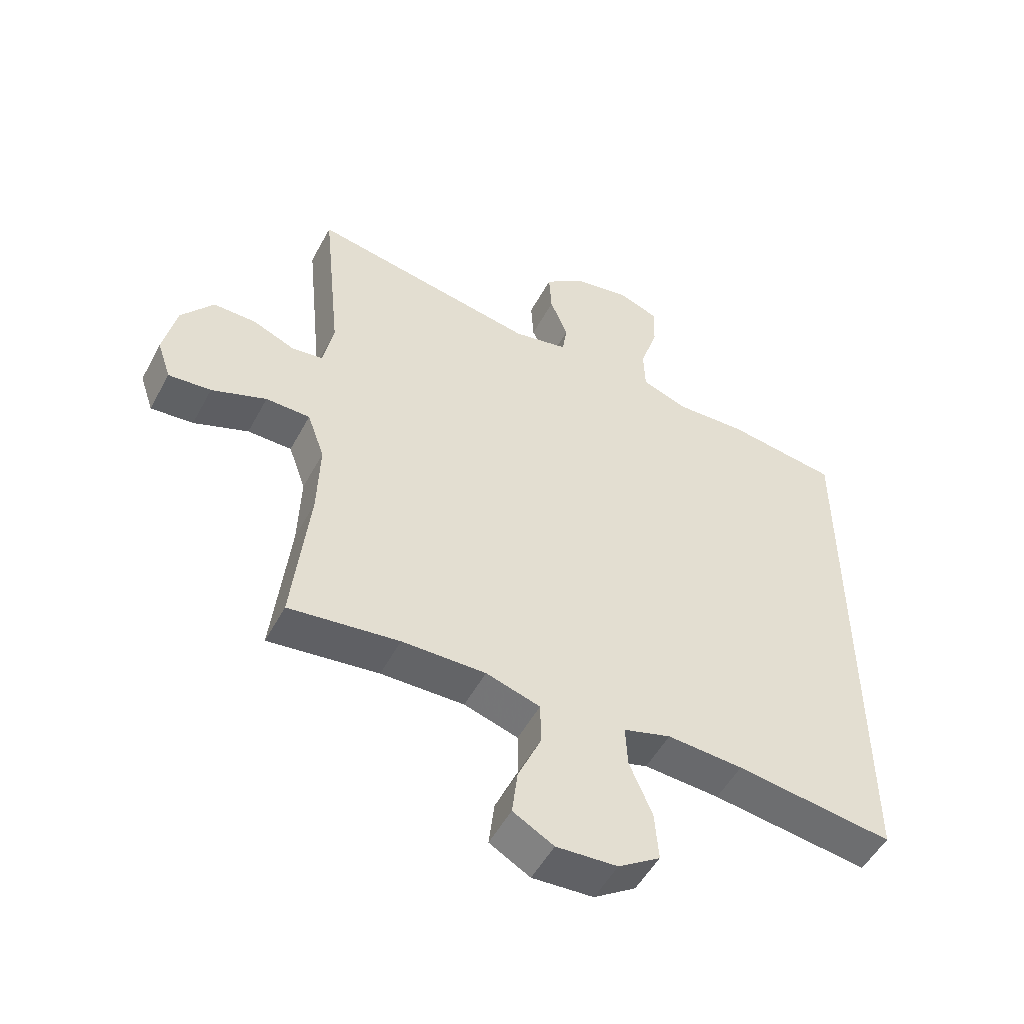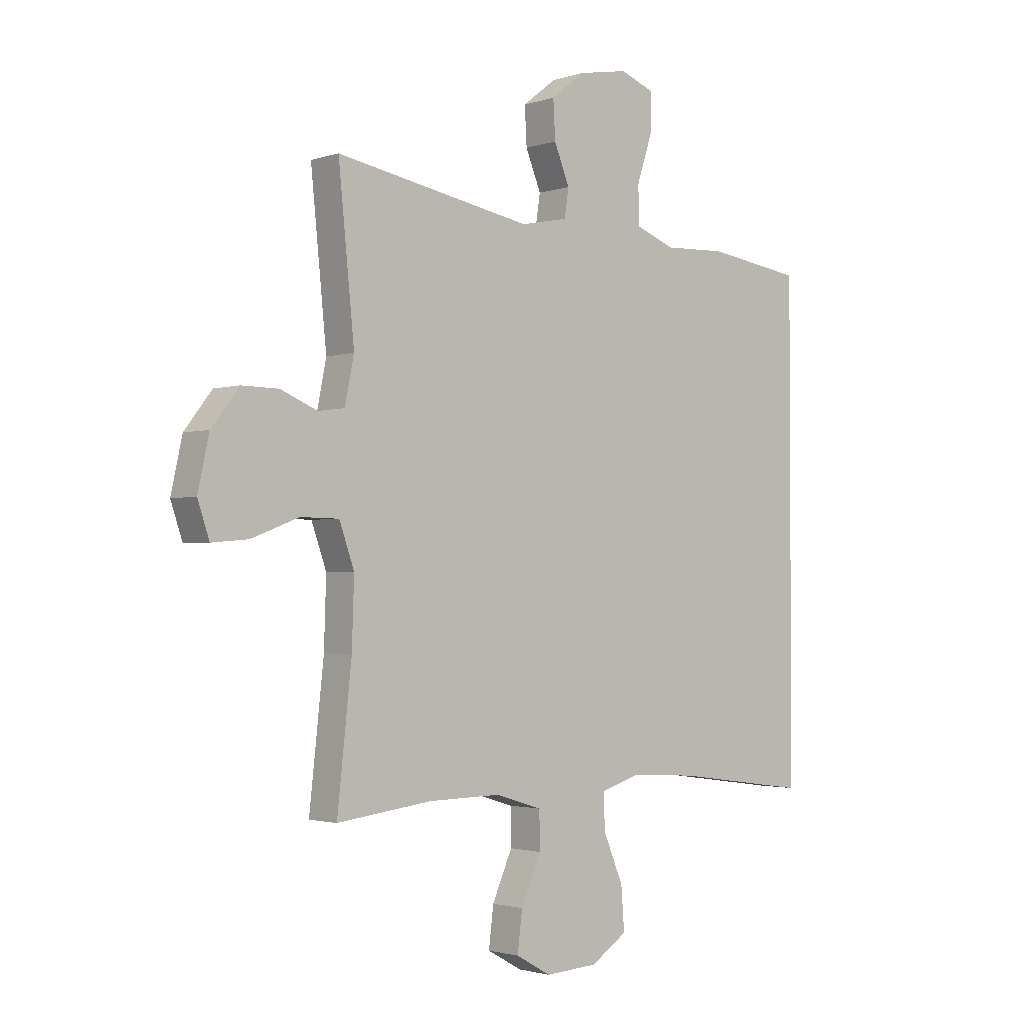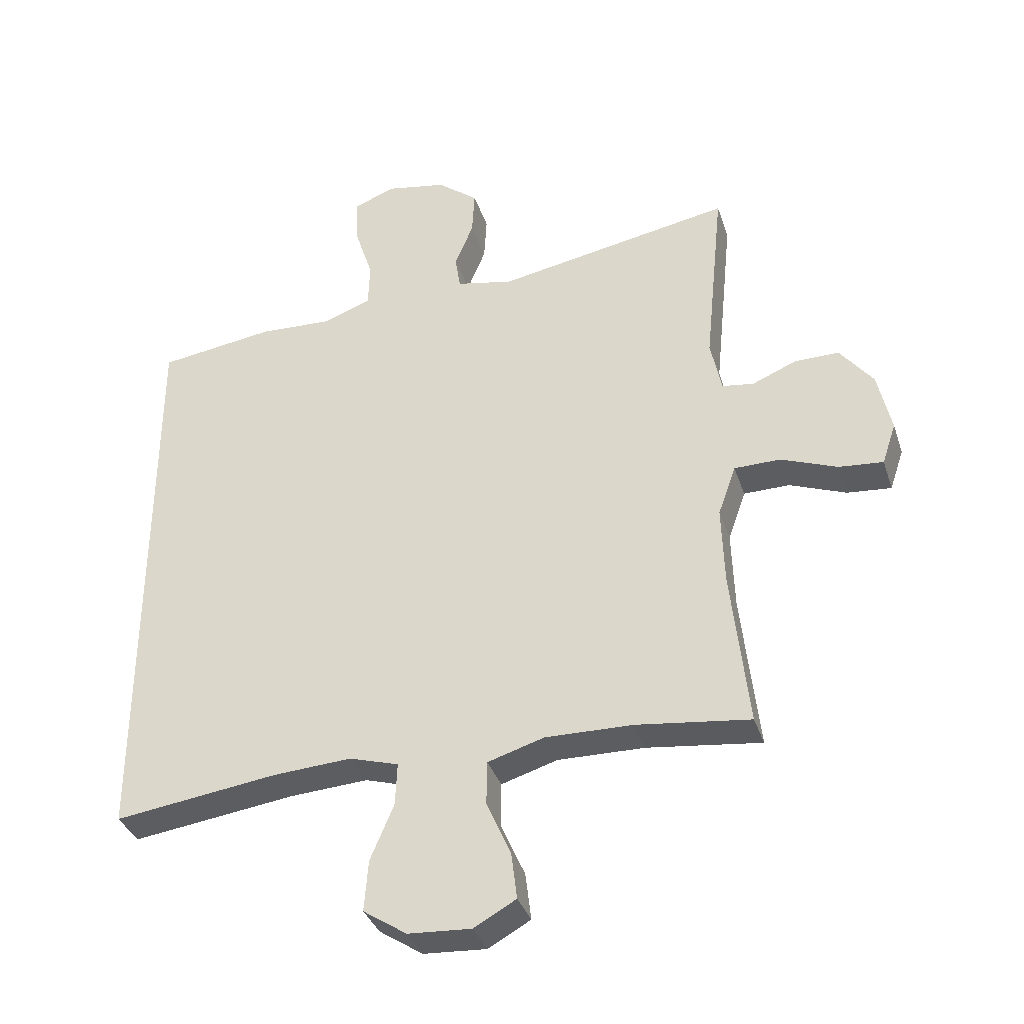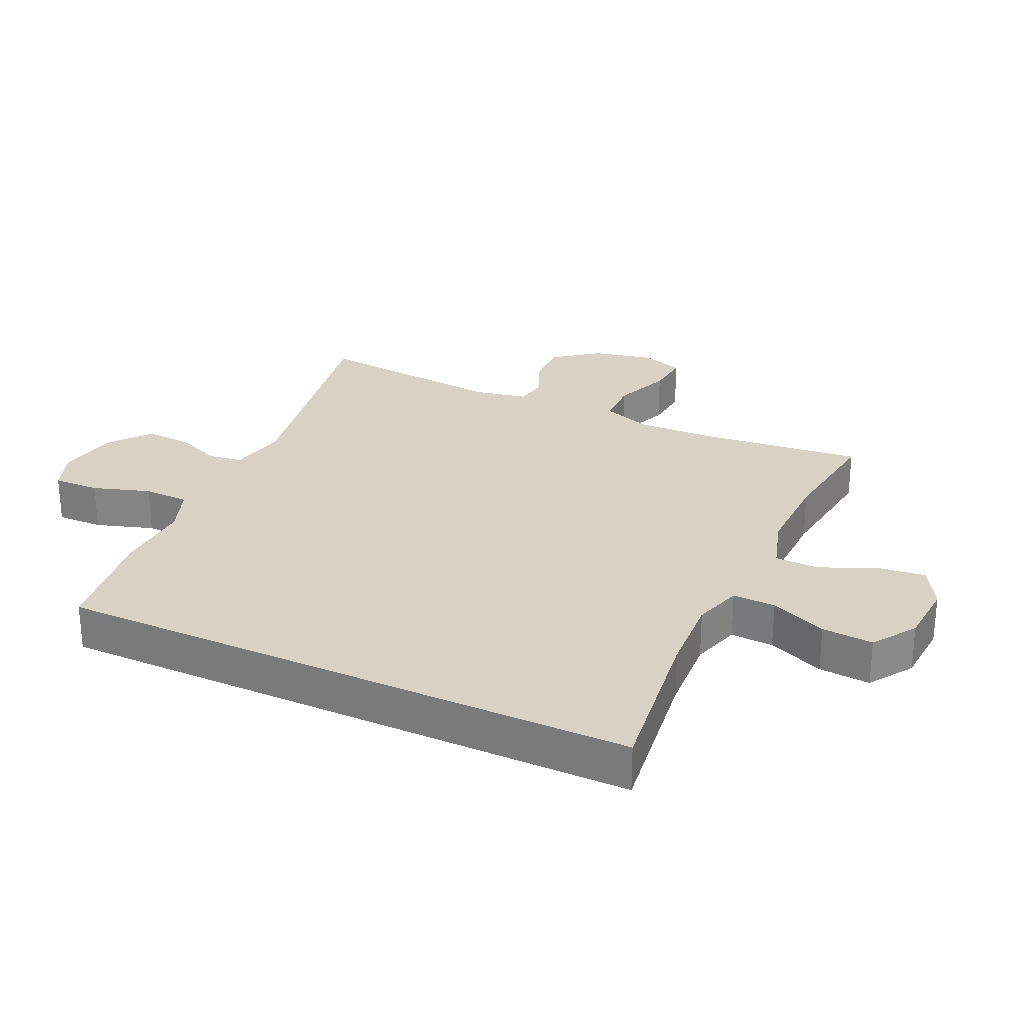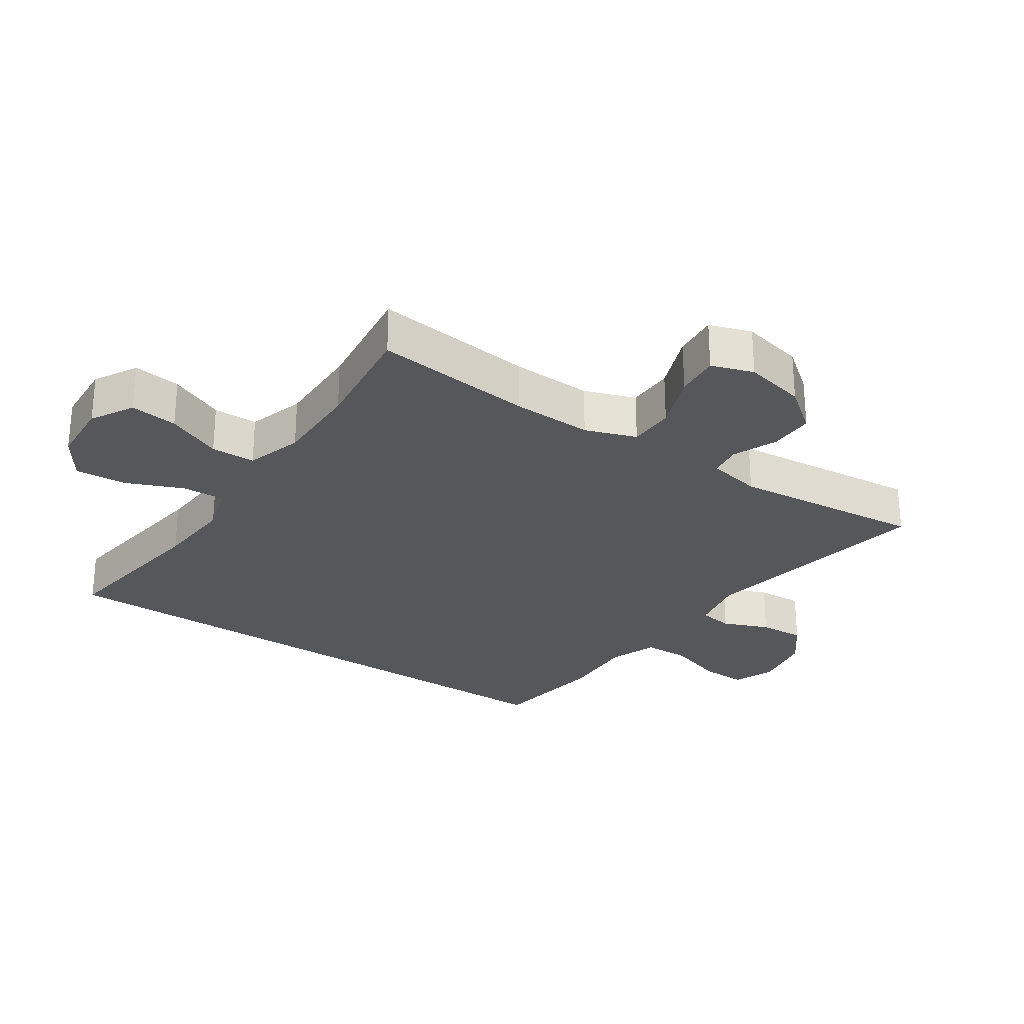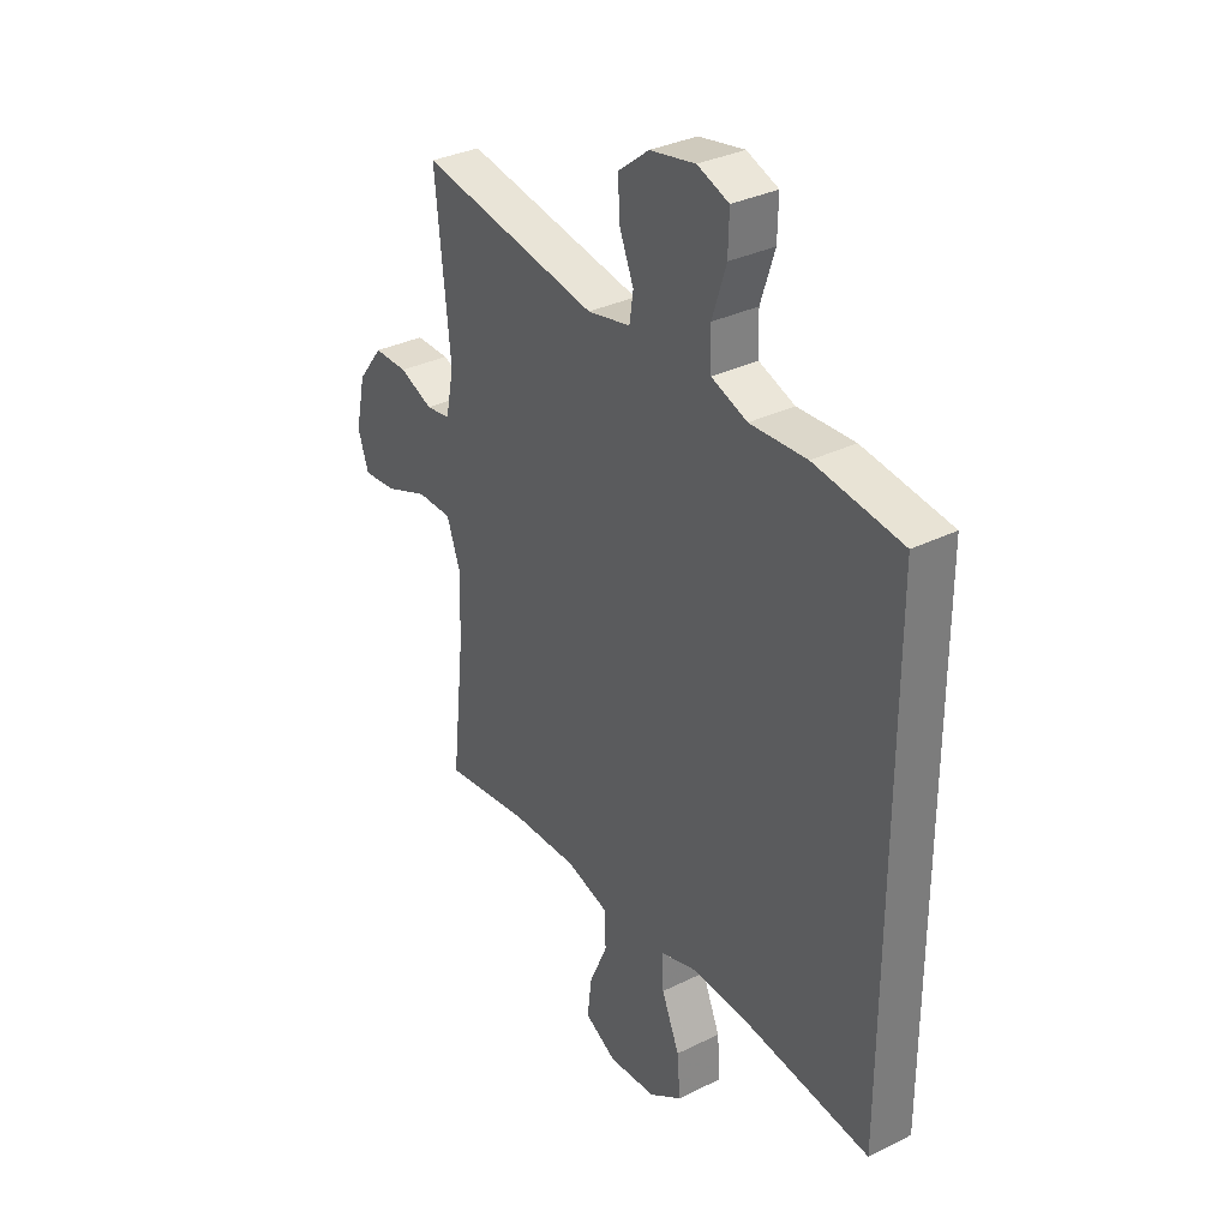
<metadata>
{"format":"obj","ext":"obj","renderer":"f3d","projection":"perspective","resolution":1024,"background":"white","views":[{"elev":-51.5,"azim":-27.6,"up":"+Z"},{"elev":-2.0,"azim":-41.1,"up":"+Z"},{"elev":-35.7,"azim":-162.8,"up":"+Z"},{"elev":27.4,"azim":115.1,"up":"+Y"},{"elev":-27.4,"azim":-124.1,"up":"+Y"},{"elev":33.1,"azim":55.7,"up":"+Z"}]}
</metadata>
<code>
v -0.5 0.07 -0.5
v -0.473 0.07 -0.251
v -0.469 0.07 -0.127
v -0.497 0.07 -0.048
v -0.569 0.07 -0.047
v -0.658 0.07 -0.081
v -0.727 0.07 -0.087
v -0.749 0.07 -0.022
v -0.728 0.07 0.074
v -0.676 0.07 0.141
v -0.606 0.07 0.14
v -0.537 0.07 0.111
v -0.487 0.07 0.118
v -0.47 0.07 0.202
v -0.5 0.07 0.5
v -0.13 0.07 0.432
v -0.041 0.07 0.45
v -0.033 0.07 0.503
v -0.062 0.07 0.574
v -0.066 0.07 0.645
v -0.002 0.07 0.695
v 0.092 0.07 0.712
v 0.157 0.07 0.687
v 0.155 0.07 0.615
v 0.126 0.07 0.526
v 0.128 0.07 0.455
v 0.202 0.07 0.427
v 0.319 0.07 0.432
v 0.5 0.07 0.406
v 0.5 0.07 -0.503
v 0.244 0.07 -0.468
v 0.121 0.07 -0.46
v 0.044 0.07 -0.483
v 0.047 0.07 -0.55
v 0.084 0.07 -0.638
v 0.09 0.07 -0.718
v 0.022 0.07 -0.763
v -0.077 0.07 -0.769
v -0.143 0.07 -0.732
v -0.134 0.07 -0.658
v -0.096 0.07 -0.572
v -0.097 0.07 -0.503
v -0.185 0.07 -0.476
v -0.321 0.07 -0.478
v -0.5 0 -0.5
v -0.473 0 -0.251
v -0.469 0 -0.127
v -0.497 0 -0.048
v -0.569 0 -0.047
v -0.658 0 -0.081
v -0.727 0 -0.087
v -0.749 0 -0.022
v -0.728 0 0.074
v -0.676 0 0.141
v -0.606 0 0.14
v -0.537 0 0.111
v -0.487 0 0.118
v -0.47 0 0.202
v -0.5 0 0.5
v -0.13 0 0.432
v -0.041 0 0.45
v -0.033 0 0.503
v -0.062 0 0.574
v -0.066 0 0.645
v -0.002 0 0.695
v 0.092 0 0.712
v 0.157 0 0.687
v 0.155 0 0.615
v 0.126 0 0.526
v 0.128 0 0.455
v 0.202 0 0.427
v 0.319 0 0.432
v 0.5 0 0.406
v 0.5 0 -0.503
v 0.244 0 -0.468
v 0.121 0 -0.46
v 0.044 0 -0.483
v 0.047 0 -0.55
v 0.084 0 -0.638
v 0.09 0 -0.718
v 0.022 0 -0.763
v -0.077 0 -0.769
v -0.143 0 -0.732
v -0.134 0 -0.658
v -0.096 0 -0.572
v -0.097 0 -0.503
v -0.185 0 -0.476
v -0.321 0 -0.478
f 39 40 41
f 38 39 41
f 37 38 41
f 36 37 41
f 35 36 41
f 34 35 41
f 33 34 41 42
f 32 33 42 43
f 29 30 31
f 28 29 31
f 27 28 31
f 26 27 31 32
f 32 43 44
f 26 32 44
f 25 26 44
f 23 24 25
f 22 23 25
f 21 22 25
f 20 21 25
f 19 20 25
f 18 19 25
f 14 15 16
f 13 14 16 17
f 10 11 12
f 9 10 12
f 8 9 12
f 7 8 12
f 6 7 12
f 5 6 12
f 4 5 12 13
f 3 4 13 17
f 25 44 1 2
f 17 18 25
f 2 3 17 25
f 85 84 83
f 85 83 82
f 85 82 81
f 85 81 80
f 85 80 79
f 85 79 78
f 86 85 78 77
f 87 86 77 76
f 75 74 73
f 75 73 72
f 75 72 71
f 76 75 71 70
f 88 87 76
f 88 76 70
f 88 70 69
f 69 68 67
f 69 67 66
f 69 66 65
f 69 65 64
f 69 64 63
f 69 63 62
f 60 59 58
f 61 60 58 57
f 56 55 54
f 56 54 53
f 56 53 52
f 56 52 51
f 56 51 50
f 56 50 49
f 57 56 49 48
f 61 57 48 47
f 46 45 88 69
f 69 62 61
f 69 61 47 46
f 1 45 46 2
f 2 46 47 3
f 3 47 48 4
f 4 48 49 5
f 5 49 50 6
f 6 50 51 7
f 7 51 52 8
f 8 52 53 9
f 9 53 54 10
f 10 54 55 11
f 11 55 56 12
f 12 56 57 13
f 13 57 58 14
f 14 58 59 15
f 15 59 60 16
f 16 60 61 17
f 17 61 62 18
f 18 62 63 19
f 19 63 64 20
f 20 64 65 21
f 21 65 66 22
f 22 66 67 23
f 23 67 68 24
f 24 68 69 25
f 25 69 70 26
f 26 70 71 27
f 27 71 72 28
f 28 72 73 29
f 29 73 74 30
f 30 74 75 31
f 31 75 76 32
f 32 76 77 33
f 33 77 78 34
f 34 78 79 35
f 35 79 80 36
f 36 80 81 37
f 37 81 82 38
f 38 82 83 39
f 39 83 84 40
f 40 84 85 41
f 41 85 86 42
f 42 86 87 43
f 43 87 88 44
f 44 88 45 1

</code>
